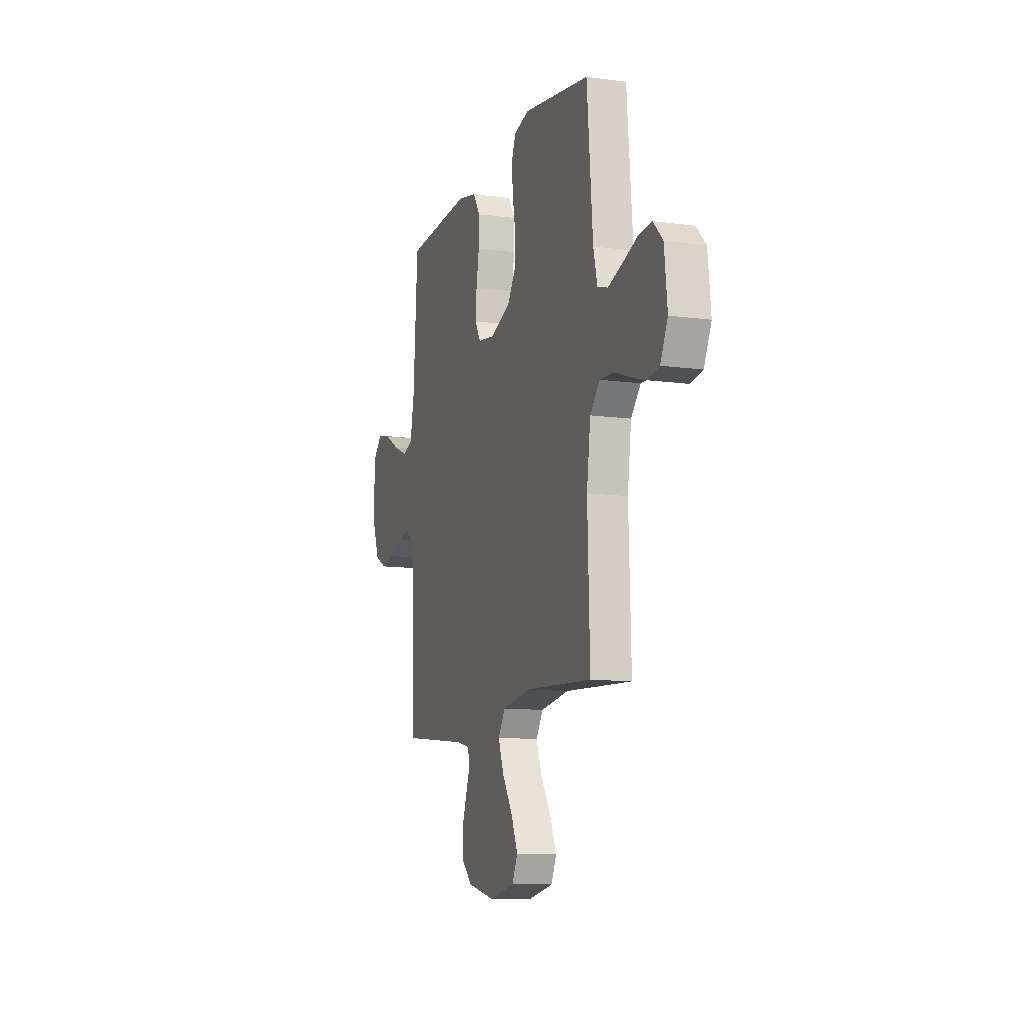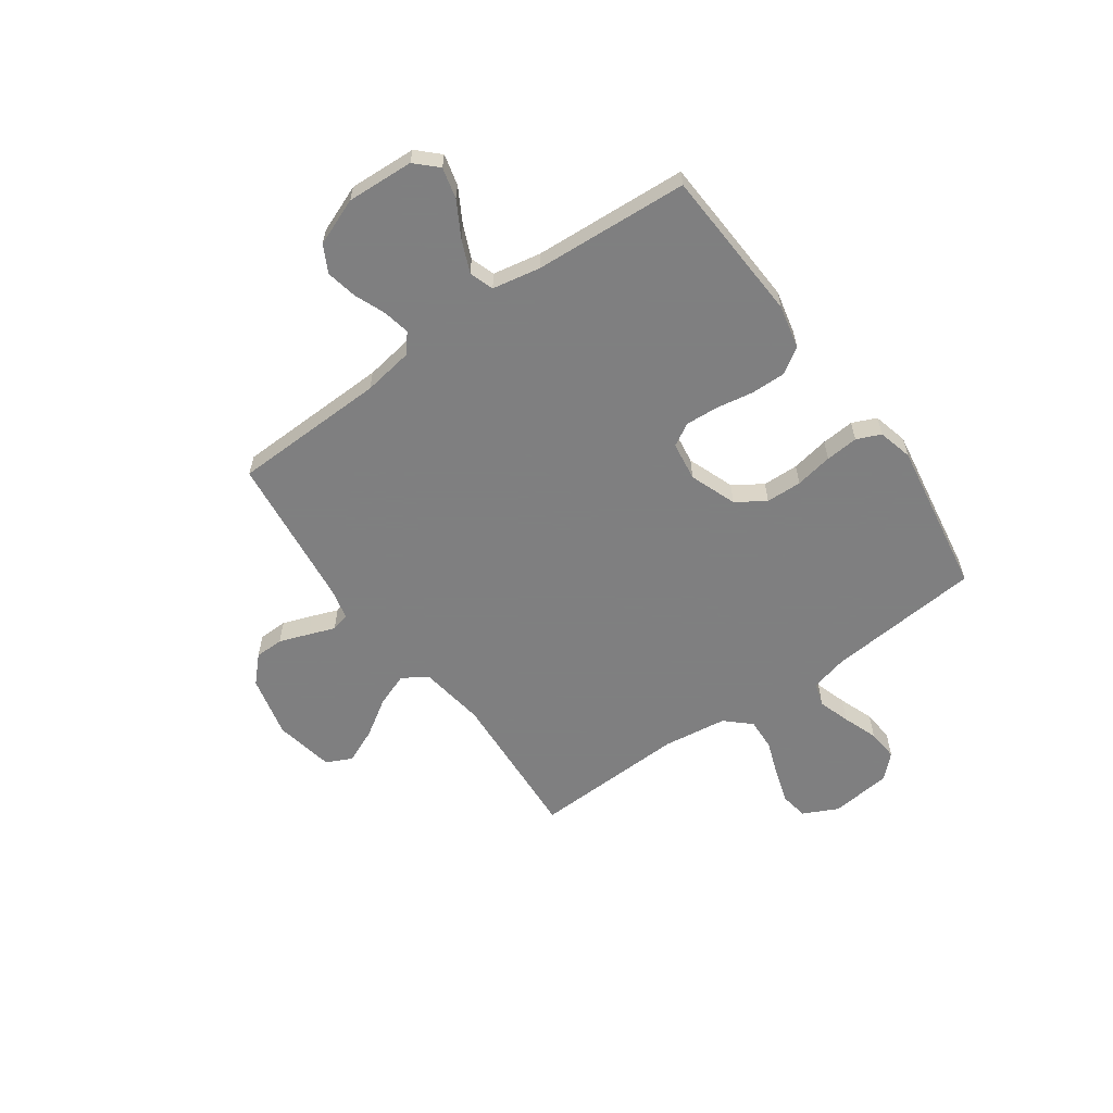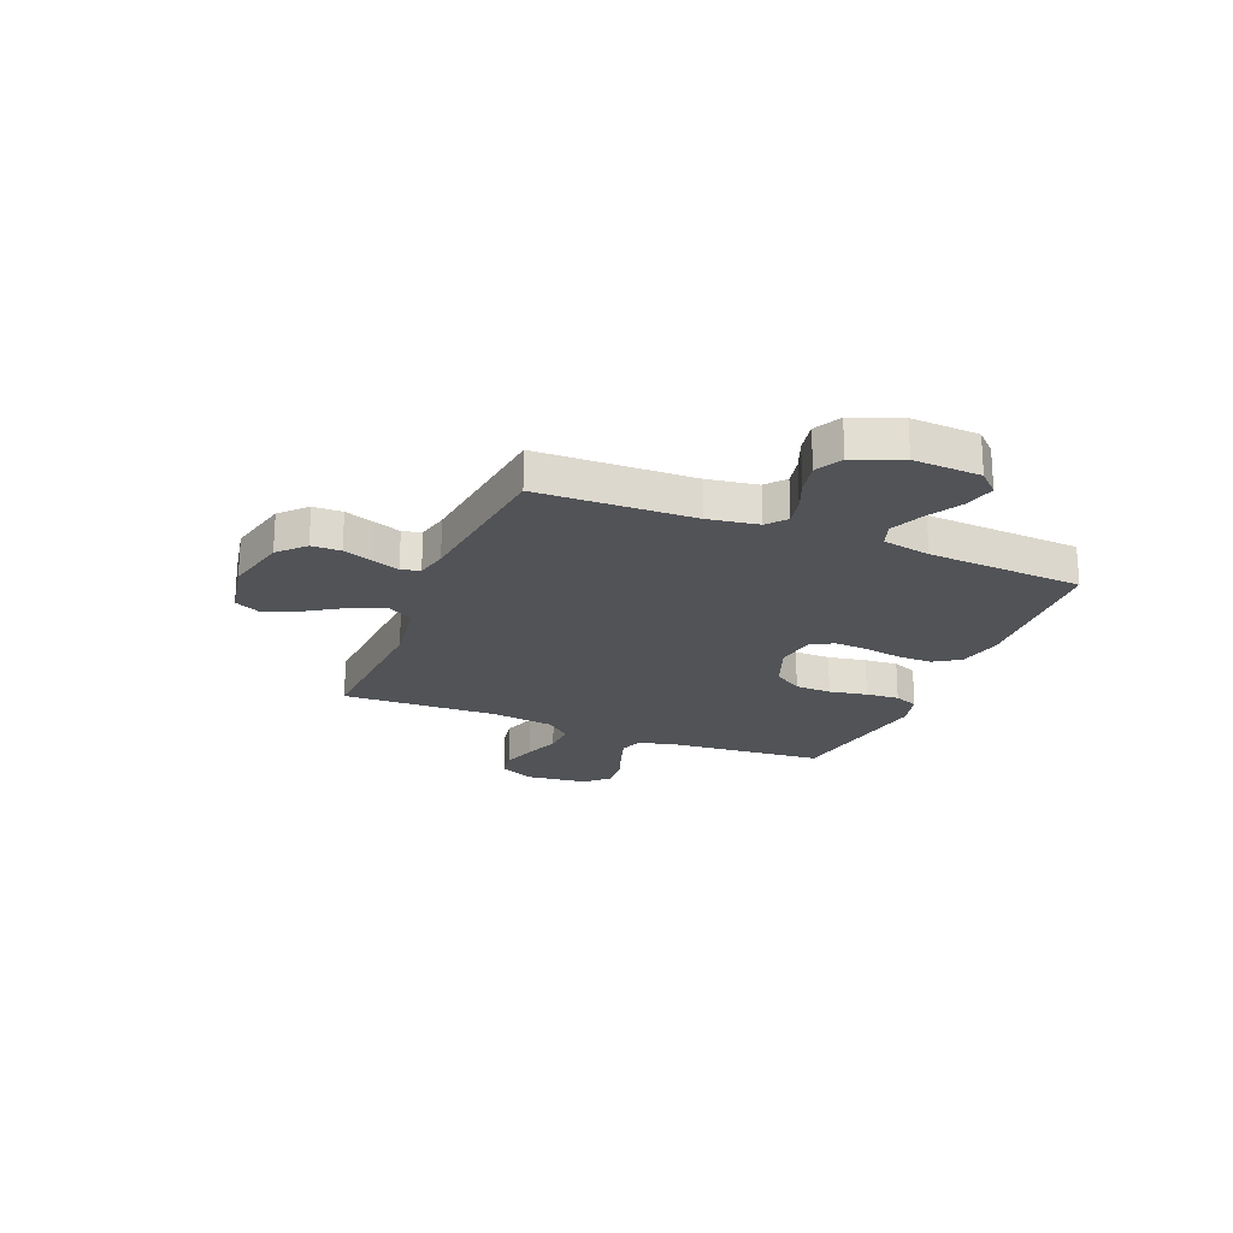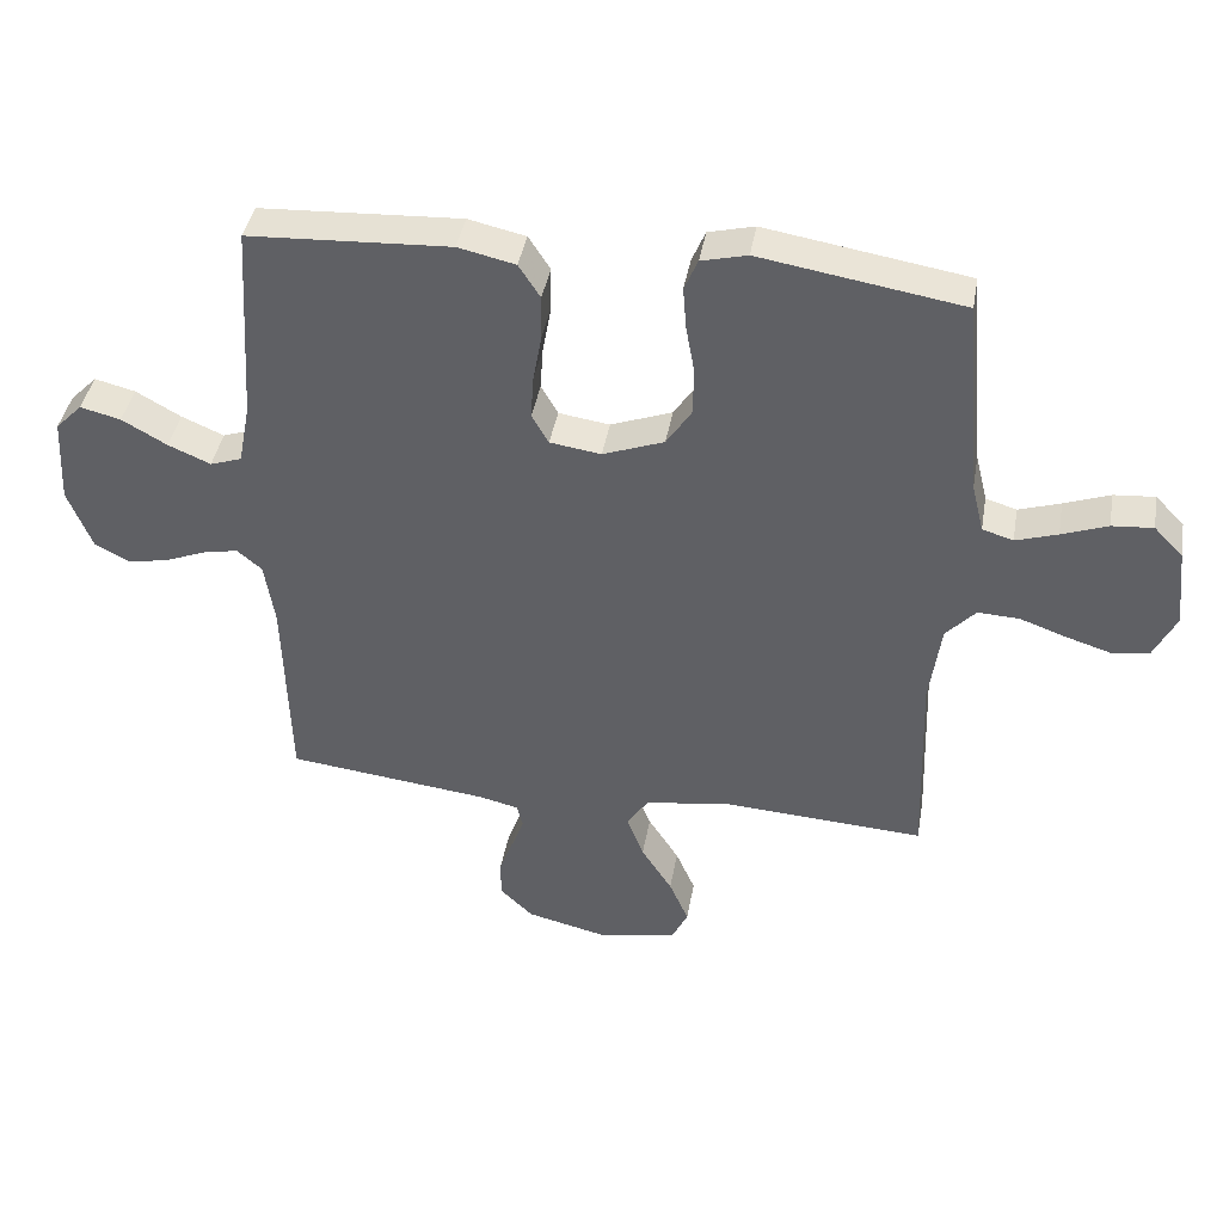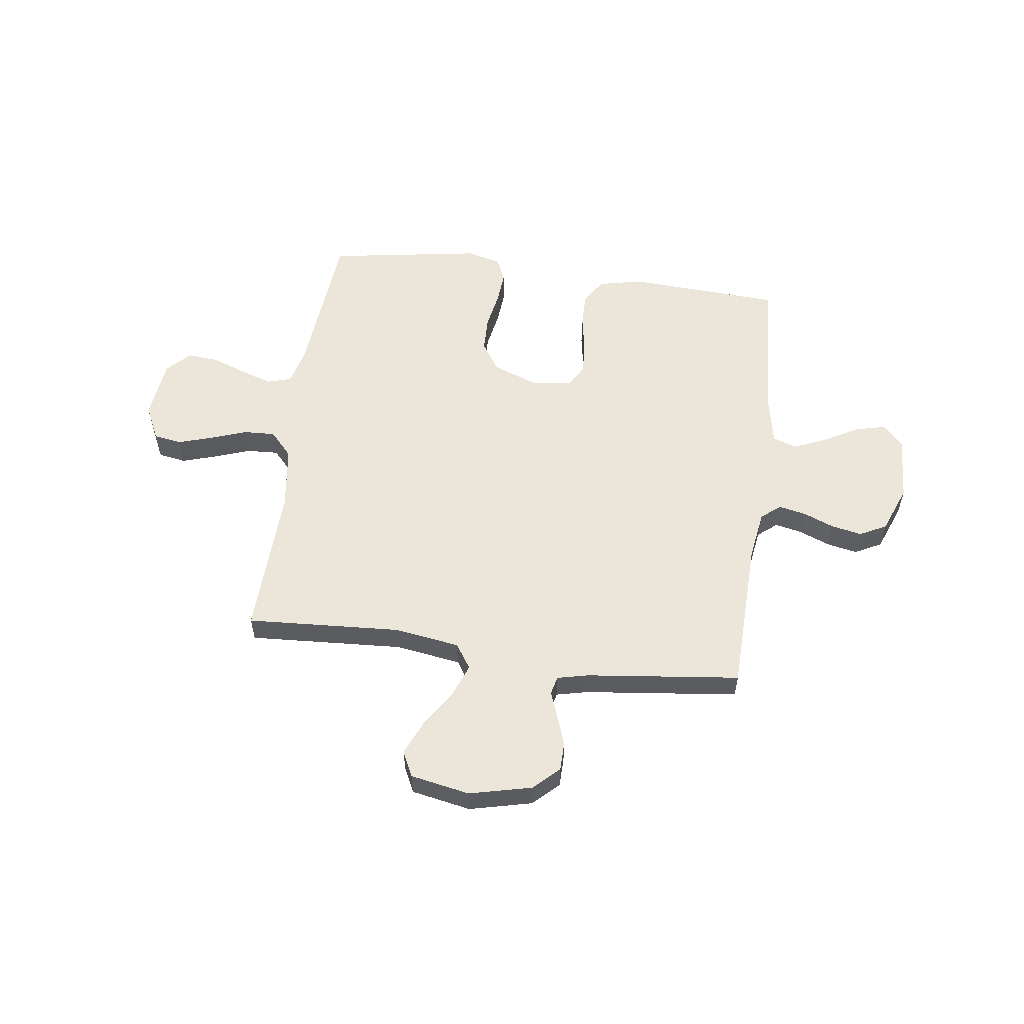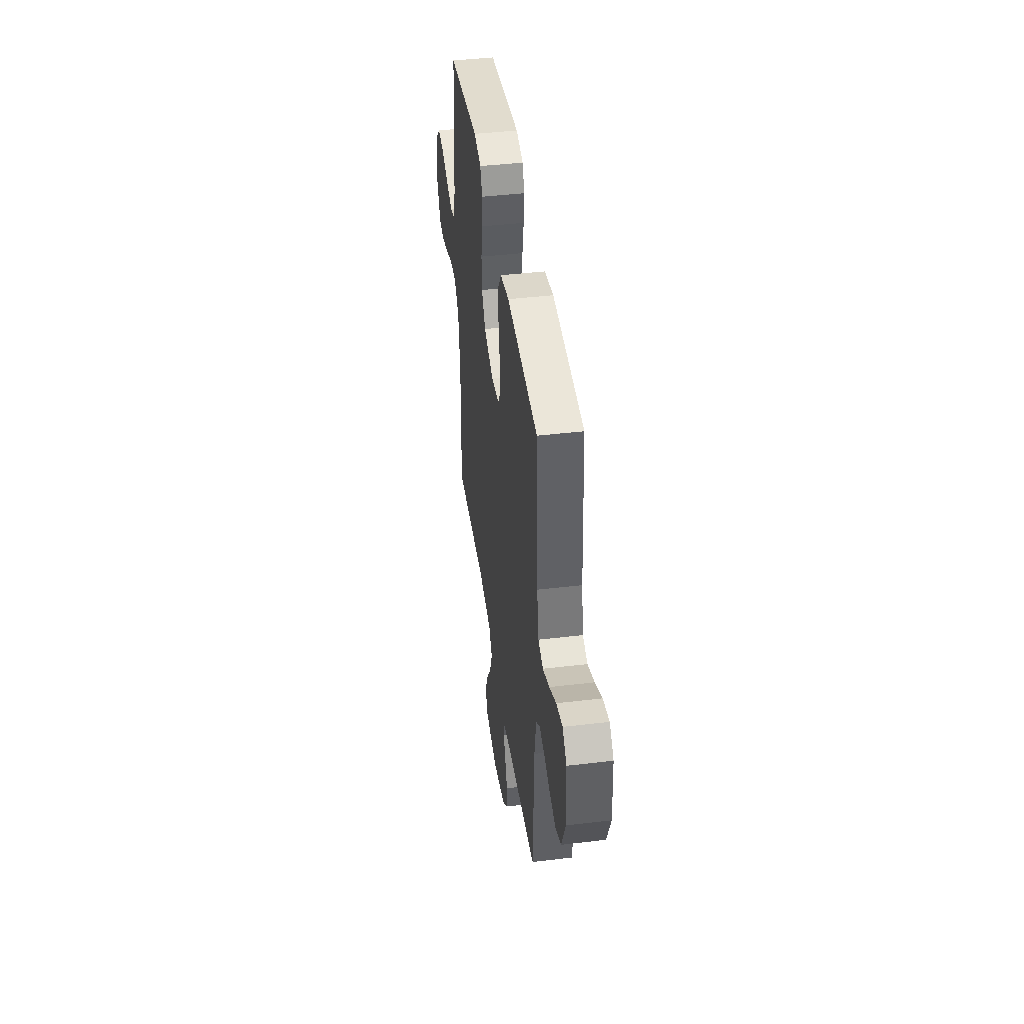
<metadata>
{"format":"obj","ext":"obj","renderer":"f3d","projection":"perspective","resolution":1024,"background":"white","views":[{"elev":-11.1,"azim":71.5,"up":"+Z"},{"elev":-59.9,"azim":-54.5,"up":"+Y"},{"elev":-21.9,"azim":-112.1,"up":"+Y"},{"elev":41.3,"azim":9.9,"up":"+Z"},{"elev":56.0,"azim":-172.3,"up":"+Y"},{"elev":43.7,"azim":-98.0,"up":"+Z"}]}
</metadata>
<code>
v -0.5 0.07 0.5
v -0.2 0.07 0.516
v -0.115 0.07 0.497
v -0.083 0.07 0.447
v -0.084 0.07 0.38
v -0.097 0.07 0.307
v -0.101 0.07 0.243
v -0.076 0.07 0.199
v 0 0.07 0.188
v 0.091 0.07 0.222
v 0.128 0.07 0.278
v 0.13 0.07 0.348
v 0.117 0.07 0.421
v 0.112 0.07 0.485
v 0.132 0.07 0.532
v 0.2 0.07 0.549
v 0.5 0.07 0.5
v 0.526 0.07 0.2
v 0.544 0.07 0.127
v 0.59 0.07 0.113
v 0.652 0.07 0.133
v 0.72 0.07 0.158
v 0.781 0.07 0.163
v 0.824 0.07 0.119
v 0.837 0.07 0
v 0.804 0.07 -0.068
v 0.75 0.07 -0.077
v 0.683 0.07 -0.056
v 0.613 0.07 -0.031
v 0.551 0.07 -0.028
v 0.507 0.07 -0.076
v 0.49 0.07 -0.2
v 0.5 0.07 -0.5
v 0.2 0.07 -0.482
v 0.072 0.07 -0.501
v 0.04 0.07 -0.549
v 0.065 0.07 -0.615
v 0.111 0.07 -0.687
v 0.14 0.07 -0.754
v 0.116 0.07 -0.804
v 0 0.07 -0.826
v -0.121 0.07 -0.797
v -0.17 0.07 -0.75
v -0.171 0.07 -0.694
v -0.15 0.07 -0.636
v -0.131 0.07 -0.585
v -0.14 0.07 -0.549
v -0.2 0.07 -0.535
v -0.5 0.07 -0.5
v -0.508 0.07 -0.2
v -0.523 0.07 -0.103
v -0.56 0.07 -0.072
v -0.613 0.07 -0.083
v -0.673 0.07 -0.107
v -0.733 0.07 -0.119
v -0.785 0.07 -0.092
v -0.821 0.07 0
v -0.814 0.07 0.13
v -0.774 0.07 0.171
v -0.714 0.07 0.156
v -0.647 0.07 0.118
v -0.584 0.07 0.091
v -0.537 0.07 0.107
v -0.519 0.07 0.2
v -0.5 0 0.5
v -0.2 0 0.516
v -0.115 0 0.497
v -0.083 0 0.447
v -0.084 0 0.38
v -0.097 0 0.307
v -0.101 0 0.243
v -0.076 0 0.199
v 0 0 0.188
v 0.091 0 0.222
v 0.128 0 0.278
v 0.13 0 0.348
v 0.117 0 0.421
v 0.112 0 0.485
v 0.132 0 0.532
v 0.2 0 0.549
v 0.5 0 0.5
v 0.526 0 0.2
v 0.544 0 0.127
v 0.59 0 0.113
v 0.652 0 0.133
v 0.72 0 0.158
v 0.781 0 0.163
v 0.824 0 0.119
v 0.837 0 0
v 0.804 0 -0.068
v 0.75 0 -0.077
v 0.683 0 -0.056
v 0.613 0 -0.031
v 0.551 0 -0.028
v 0.507 0 -0.076
v 0.49 0 -0.2
v 0.5 0 -0.5
v 0.2 0 -0.482
v 0.072 0 -0.501
v 0.04 0 -0.549
v 0.065 0 -0.615
v 0.111 0 -0.687
v 0.14 0 -0.754
v 0.116 0 -0.804
v 0 0 -0.826
v -0.121 0 -0.797
v -0.17 0 -0.75
v -0.171 0 -0.694
v -0.15 0 -0.636
v -0.131 0 -0.585
v -0.14 0 -0.549
v -0.2 0 -0.535
v -0.5 0 -0.5
v -0.508 0 -0.2
v -0.523 0 -0.103
v -0.56 0 -0.072
v -0.613 0 -0.083
v -0.673 0 -0.107
v -0.733 0 -0.119
v -0.785 0 -0.092
v -0.821 0 0
v -0.814 0 0.13
v -0.774 0 0.171
v -0.714 0 0.156
v -0.647 0 0.118
v -0.584 0 0.091
v -0.537 0 0.107
v -0.519 0 0.2
f 58 59 60 61
f 58 61 62
f 57 58 62
f 56 57 62 63
f 53 54 55 56
f 52 53 56 63
f 48 49 50
f 47 48 50 51
f 43 44 45 46
f 41 42 43 46
f 41 46 47
f 40 41 47
f 37 38 39 40
f 36 37 40 47
f 35 36 47 51
f 32 33 34
f 31 32 34 35
f 30 31 35 51
f 26 27 28 29
f 24 25 26 29
f 24 29 30
f 21 22 23 24
f 20 21 24 30
f 19 20 30 51
f 15 16 17 18
f 12 13 14 15
f 12 15 18 19
f 3 4 5 6
f 3 6 7
f 64 1 2 3
f 64 3 7
f 63 64 7 8
f 52 63 8 9
f 51 52 9 10
f 19 51 10
f 11 12 19
f 10 11 19
f 125 124 123 122
f 126 125 122
f 126 122 121
f 127 126 121 120
f 120 119 118 117
f 127 120 117 116
f 114 113 112
f 115 114 112 111
f 110 109 108 107
f 110 107 106 105
f 111 110 105
f 111 105 104
f 104 103 102 101
f 111 104 101 100
f 115 111 100 99
f 98 97 96
f 99 98 96 95
f 115 99 95 94
f 93 92 91 90
f 93 90 89 88
f 94 93 88
f 88 87 86 85
f 94 88 85 84
f 115 94 84 83
f 82 81 80 79
f 79 78 77 76
f 83 82 79 76
f 70 69 68 67
f 71 70 67
f 67 66 65 128
f 71 67 128
f 72 71 128 127
f 73 72 127 116
f 74 73 116 115
f 74 115 83
f 83 76 75
f 83 75 74
f 1 65 66 2
f 2 66 67 3
f 3 67 68 4
f 4 68 69 5
f 5 69 70 6
f 6 70 71 7
f 7 71 72 8
f 8 72 73 9
f 9 73 74 10
f 10 74 75 11
f 11 75 76 12
f 12 76 77 13
f 13 77 78 14
f 14 78 79 15
f 15 79 80 16
f 16 80 81 17
f 17 81 82 18
f 18 82 83 19
f 19 83 84 20
f 20 84 85 21
f 21 85 86 22
f 22 86 87 23
f 23 87 88 24
f 24 88 89 25
f 25 89 90 26
f 26 90 91 27
f 27 91 92 28
f 28 92 93 29
f 29 93 94 30
f 30 94 95 31
f 31 95 96 32
f 32 96 97 33
f 33 97 98 34
f 34 98 99 35
f 35 99 100 36
f 36 100 101 37
f 37 101 102 38
f 38 102 103 39
f 39 103 104 40
f 40 104 105 41
f 41 105 106 42
f 42 106 107 43
f 43 107 108 44
f 44 108 109 45
f 45 109 110 46
f 46 110 111 47
f 47 111 112 48
f 48 112 113 49
f 49 113 114 50
f 50 114 115 51
f 51 115 116 52
f 52 116 117 53
f 53 117 118 54
f 54 118 119 55
f 55 119 120 56
f 56 120 121 57
f 57 121 122 58
f 58 122 123 59
f 59 123 124 60
f 60 124 125 61
f 61 125 126 62
f 62 126 127 63
f 63 127 128 64
f 64 128 65 1

</code>
